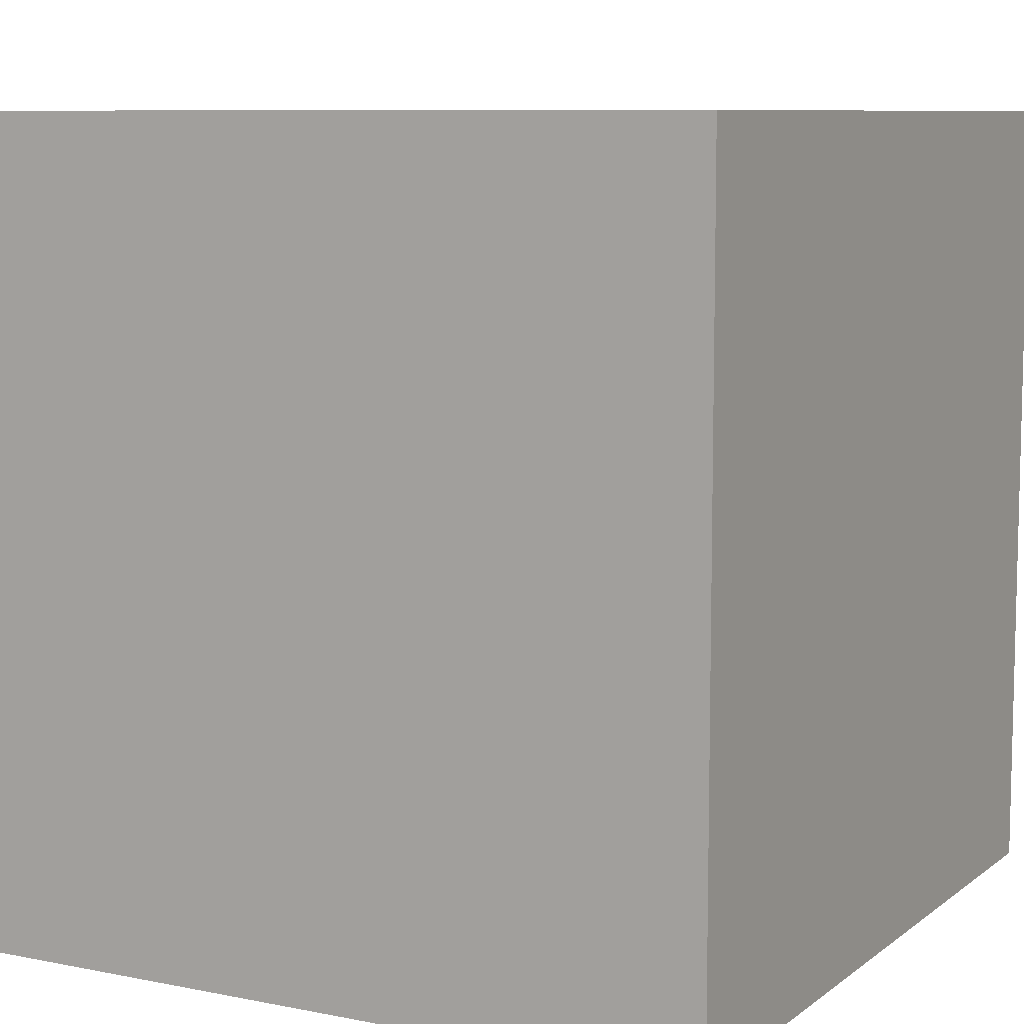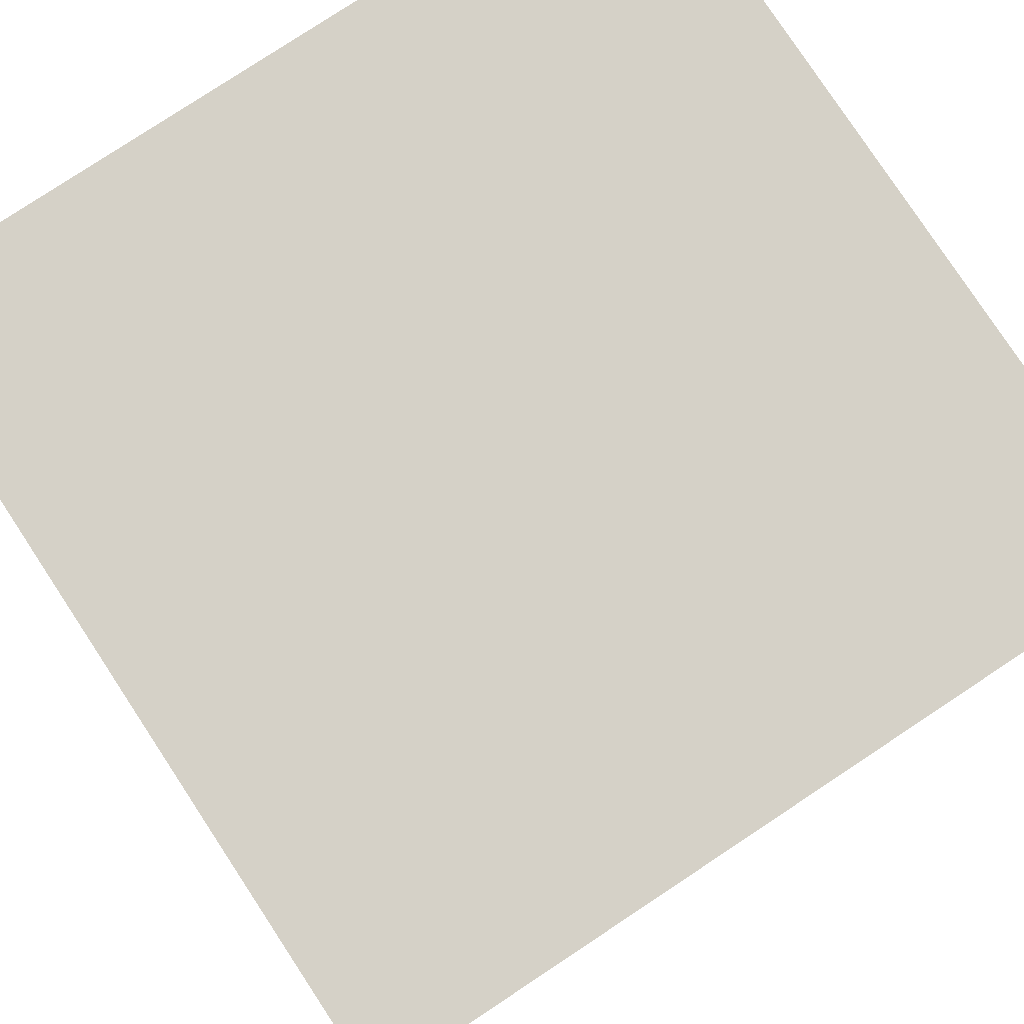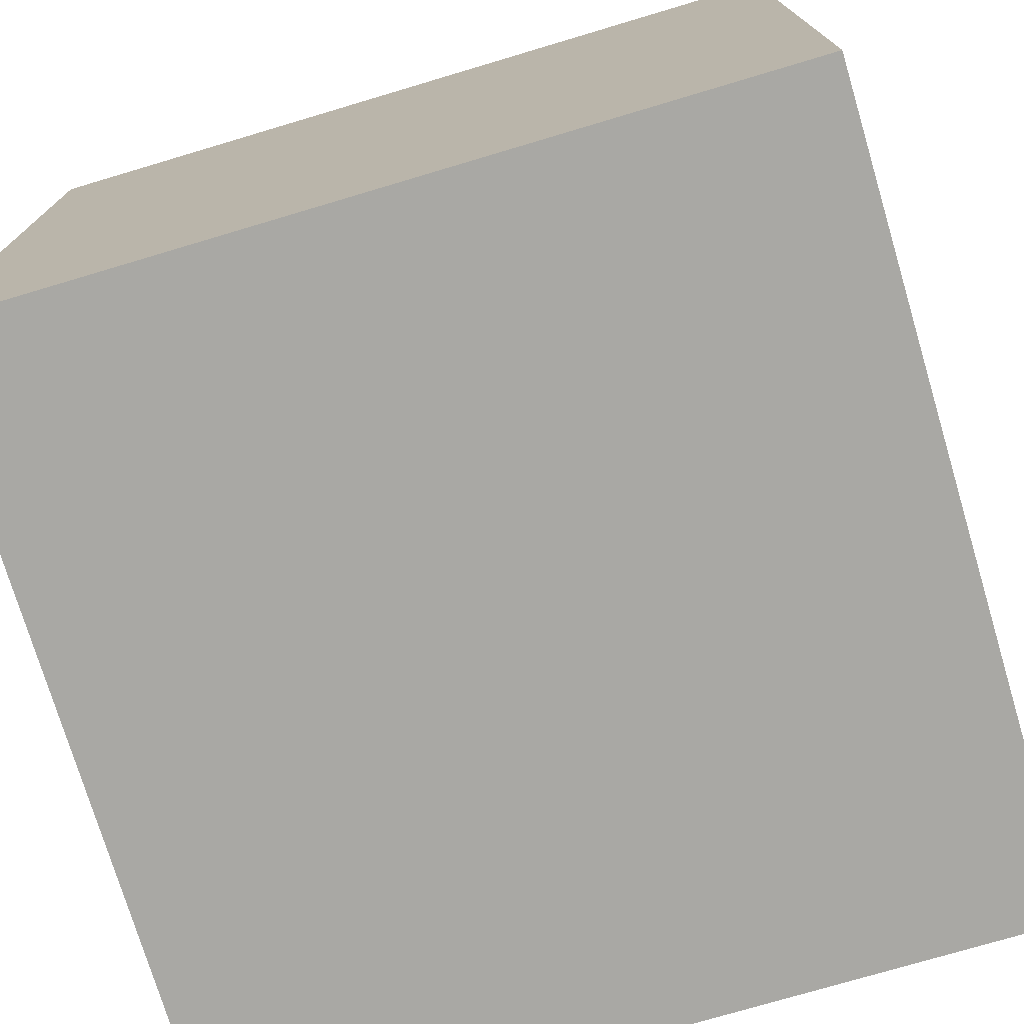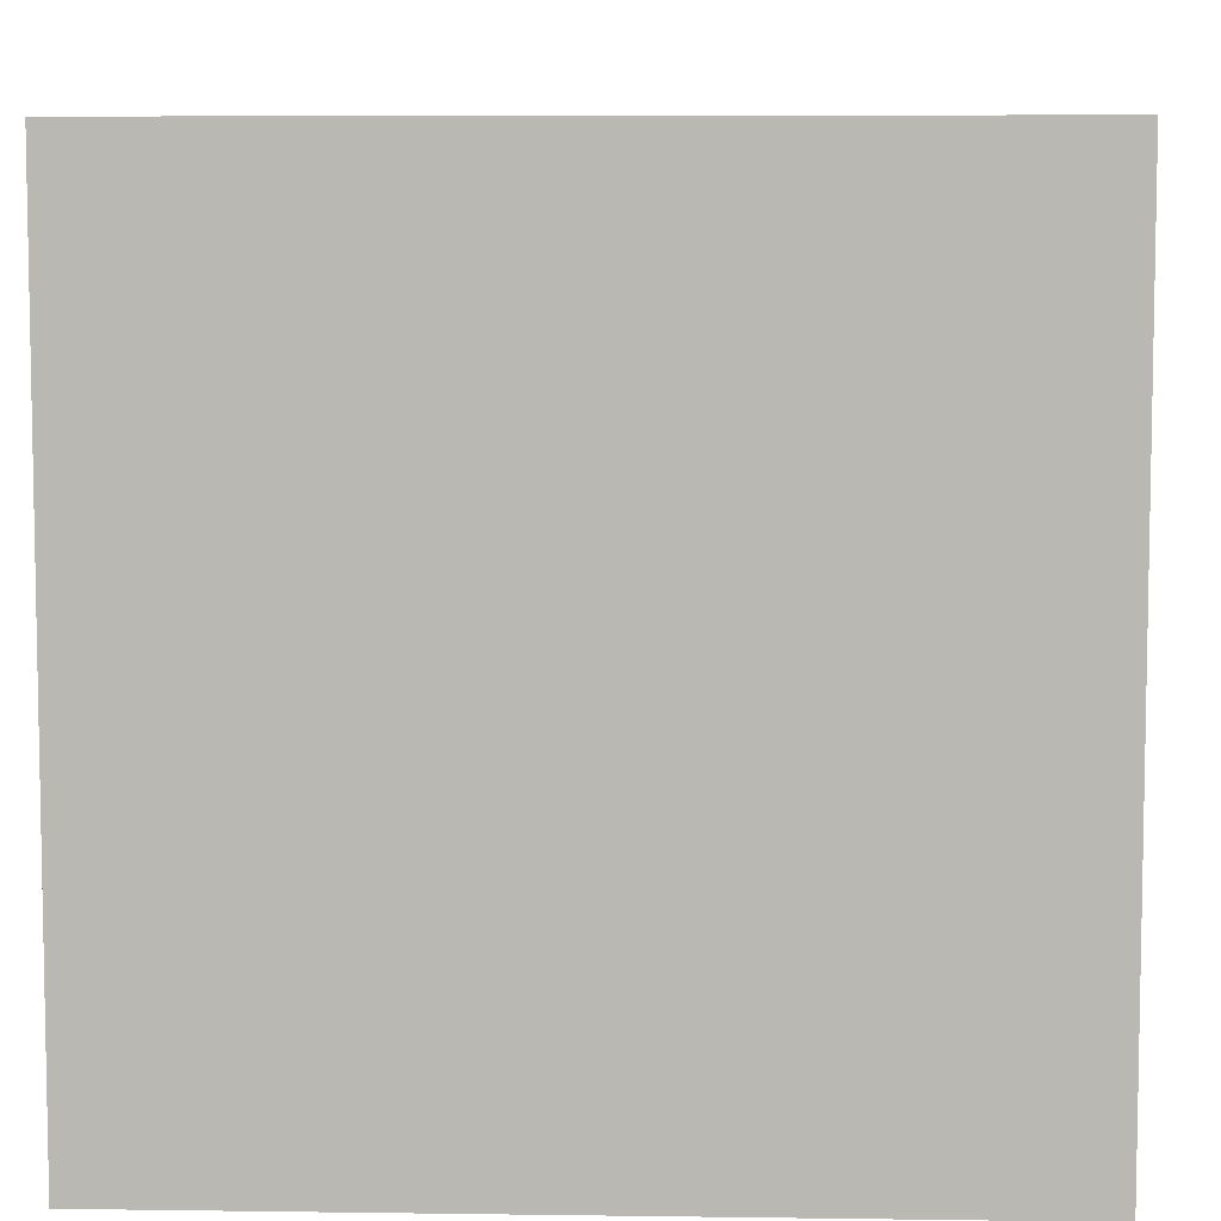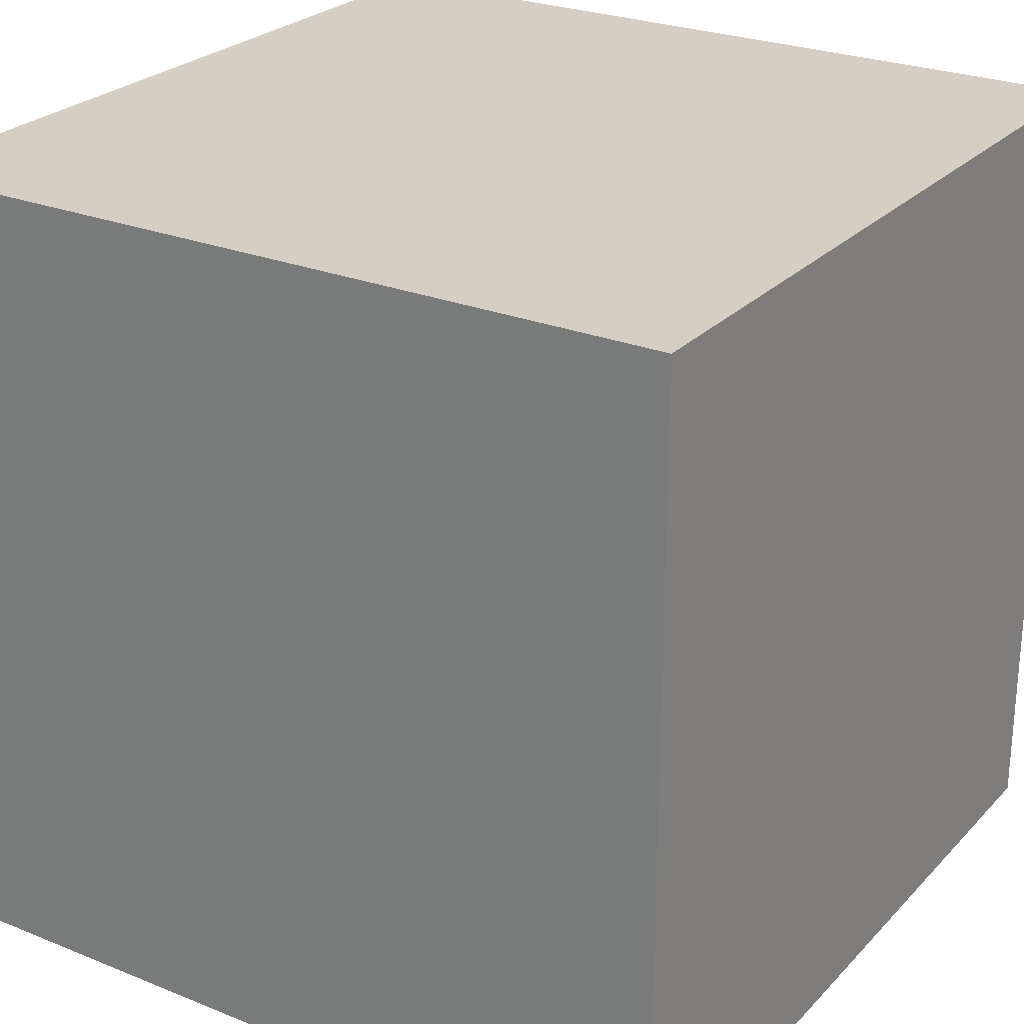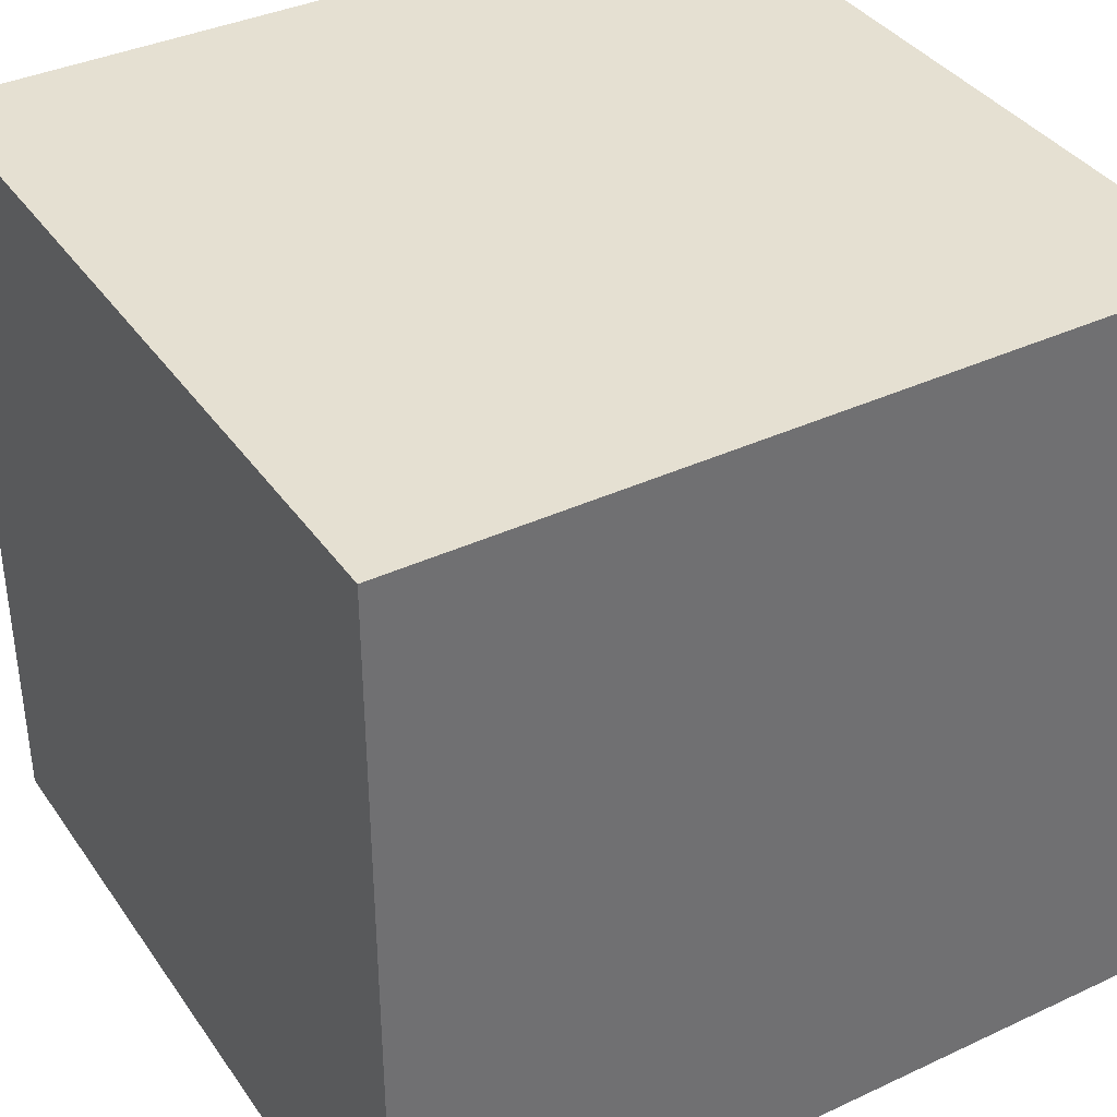
<metadata>
{"format":"obj","ext":"obj","renderer":"f3d","projection":"perspective","resolution":1024,"background":"white","views":[{"elev":8.5,"azim":28.5,"up":"+Z"},{"elev":79.7,"azim":-33.4,"up":"+Z"},{"elev":-74.9,"azim":-163.4,"up":"+Y"},{"elev":6.9,"azim":-177.7,"up":"+Z"},{"elev":25.8,"azim":-147.3,"up":"+Z"},{"elev":37.6,"azim":-30.8,"up":"+Y"}]}
</metadata>
<code>
o Cube
v 1 1 -1
v 1 -1 -1
v 1 1 1
v 1 -1 1
v -1 1 -1
v -1 -1 -1
v -1 1 1
v -1 -1 1
f 5 3 1
f 3 8 4
f 7 6 8
f 2 8 6
f 1 4 2
f 5 2 6
f 5 7 3
f 3 7 8
f 7 5 6
f 2 4 8
f 1 3 4
f 5 1 2

</code>
